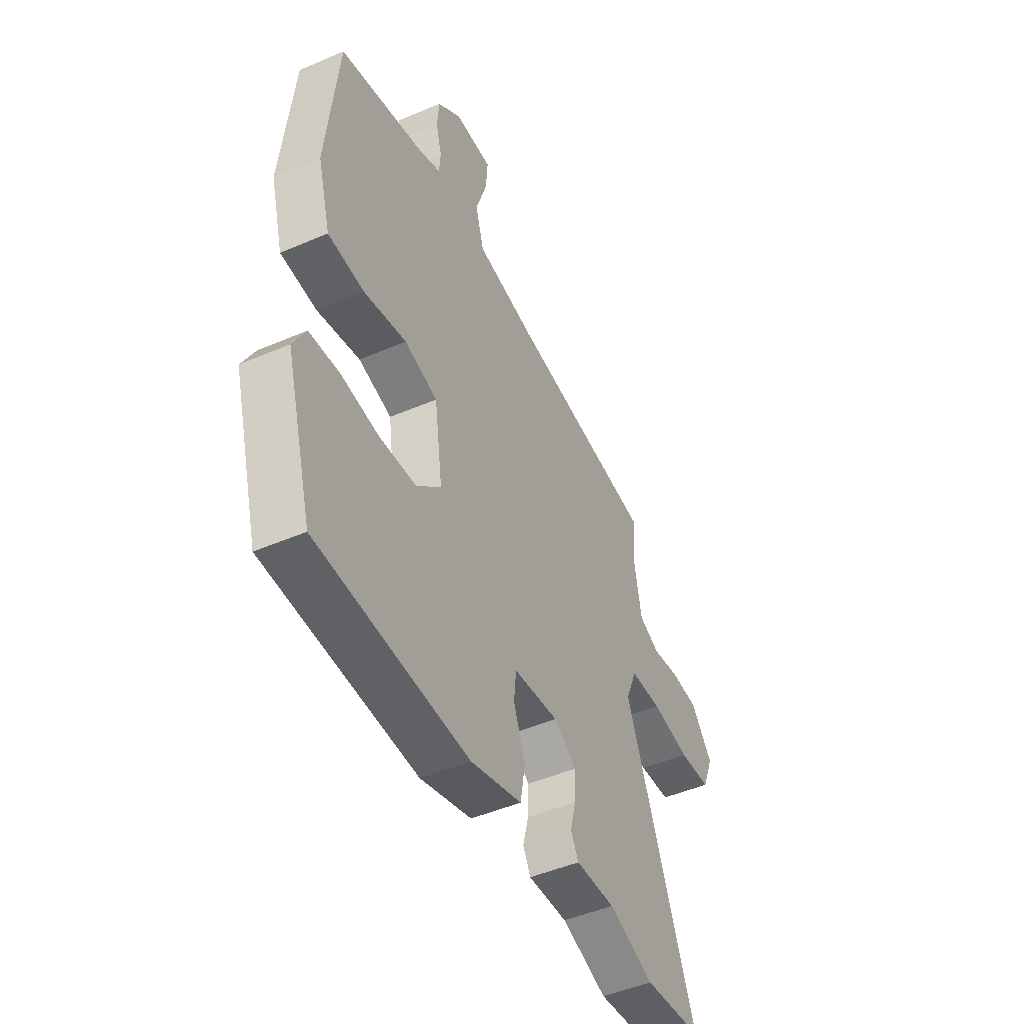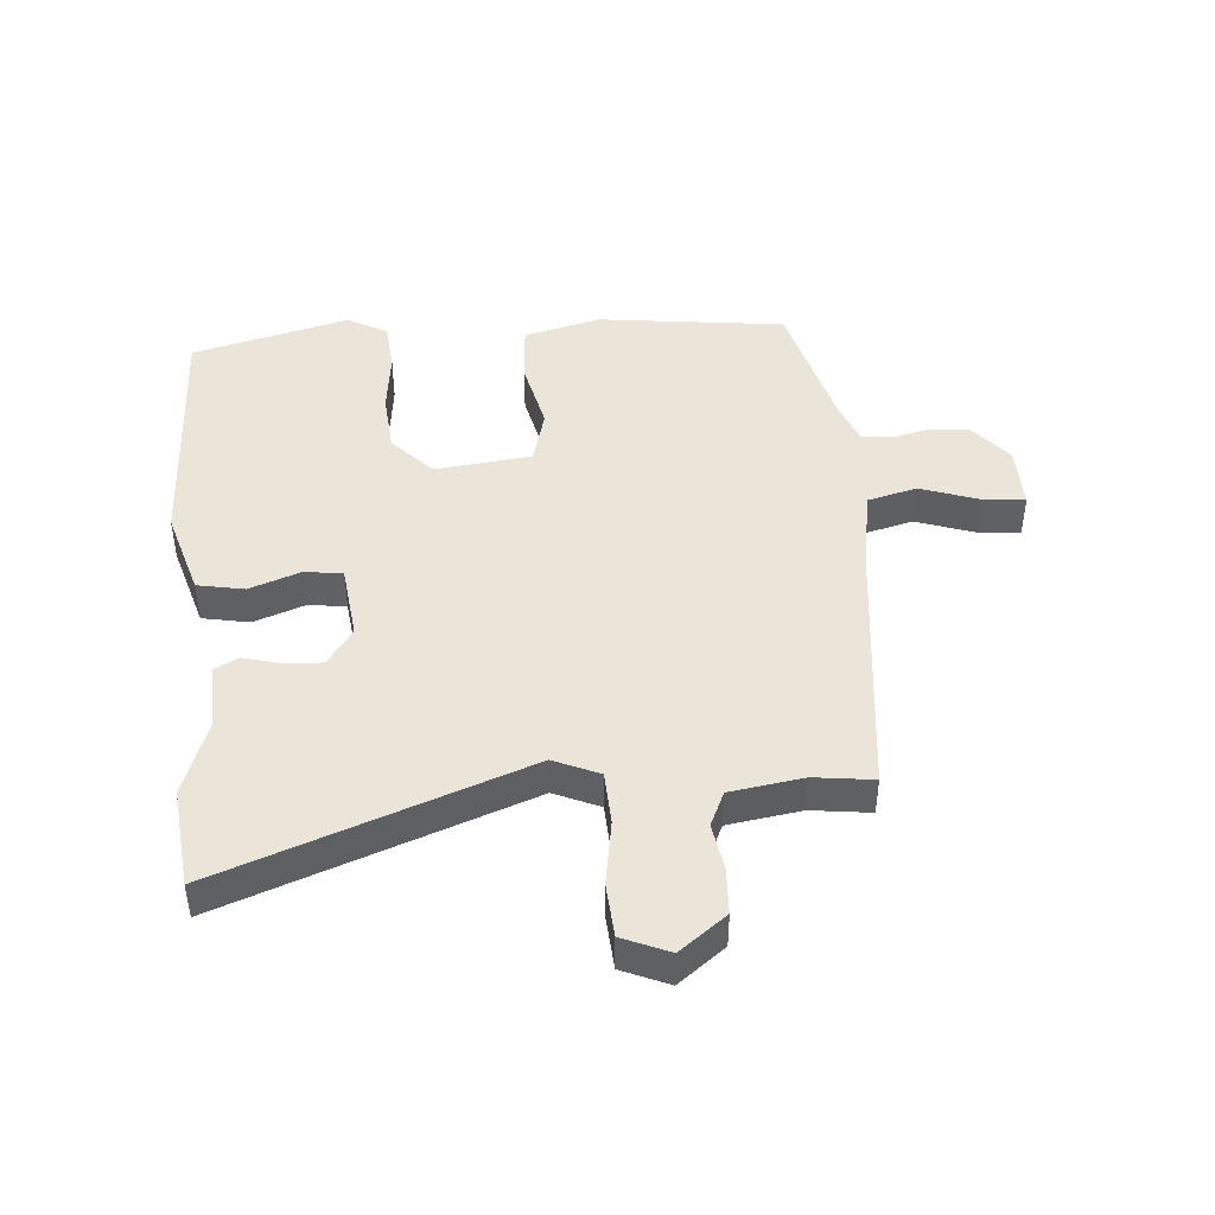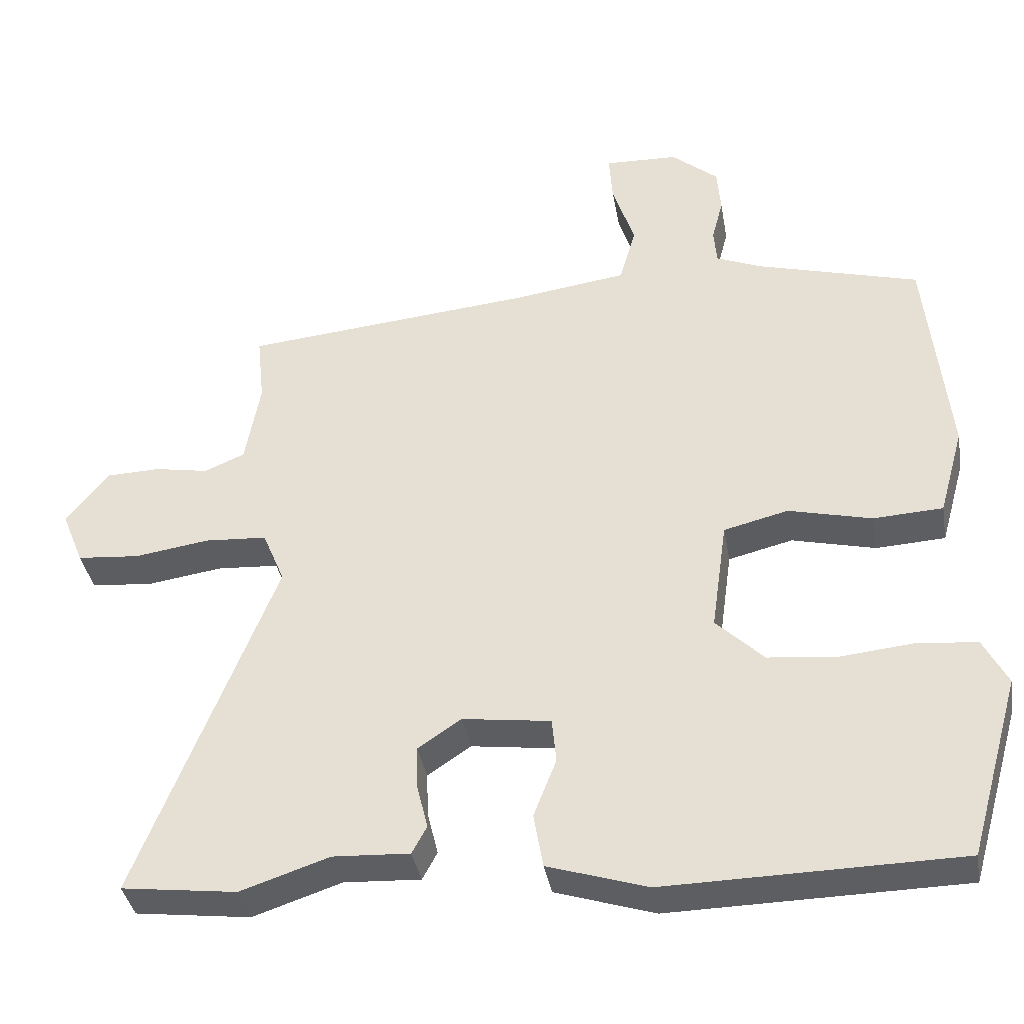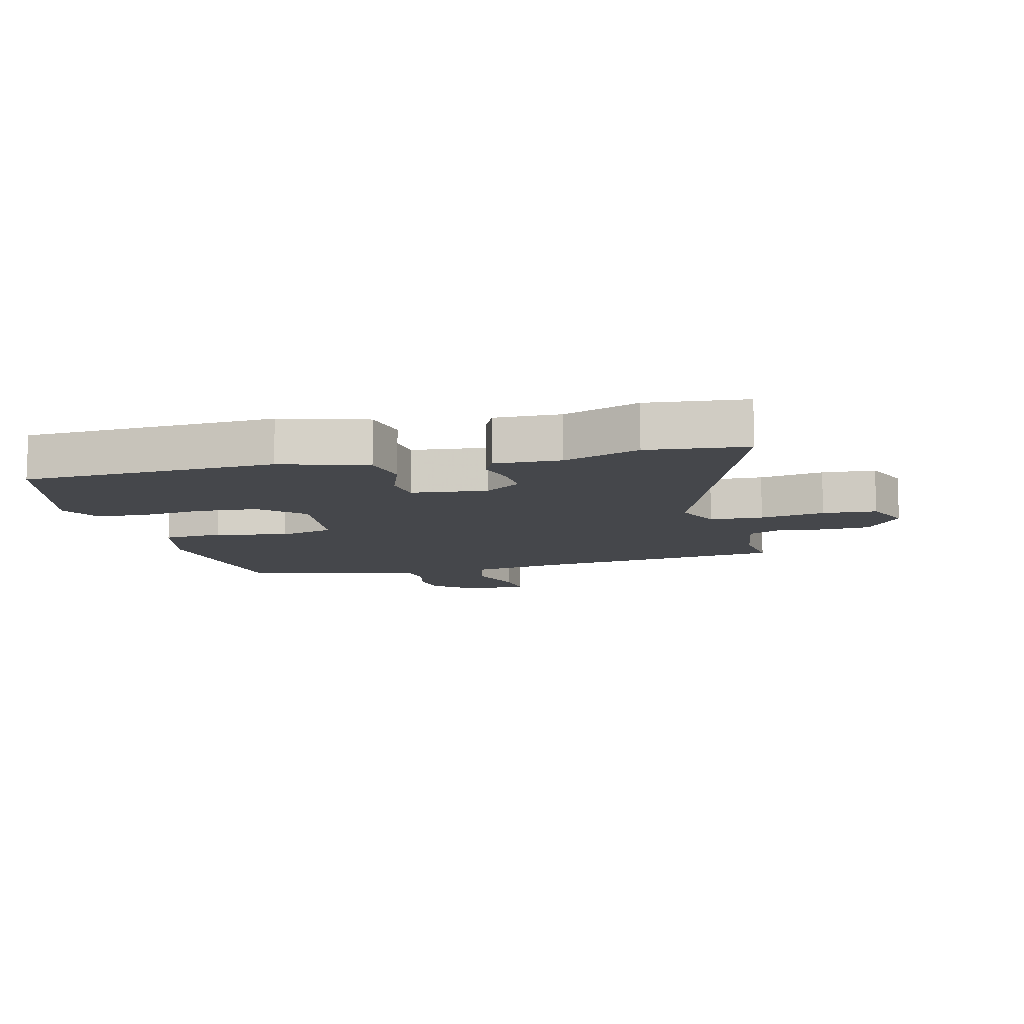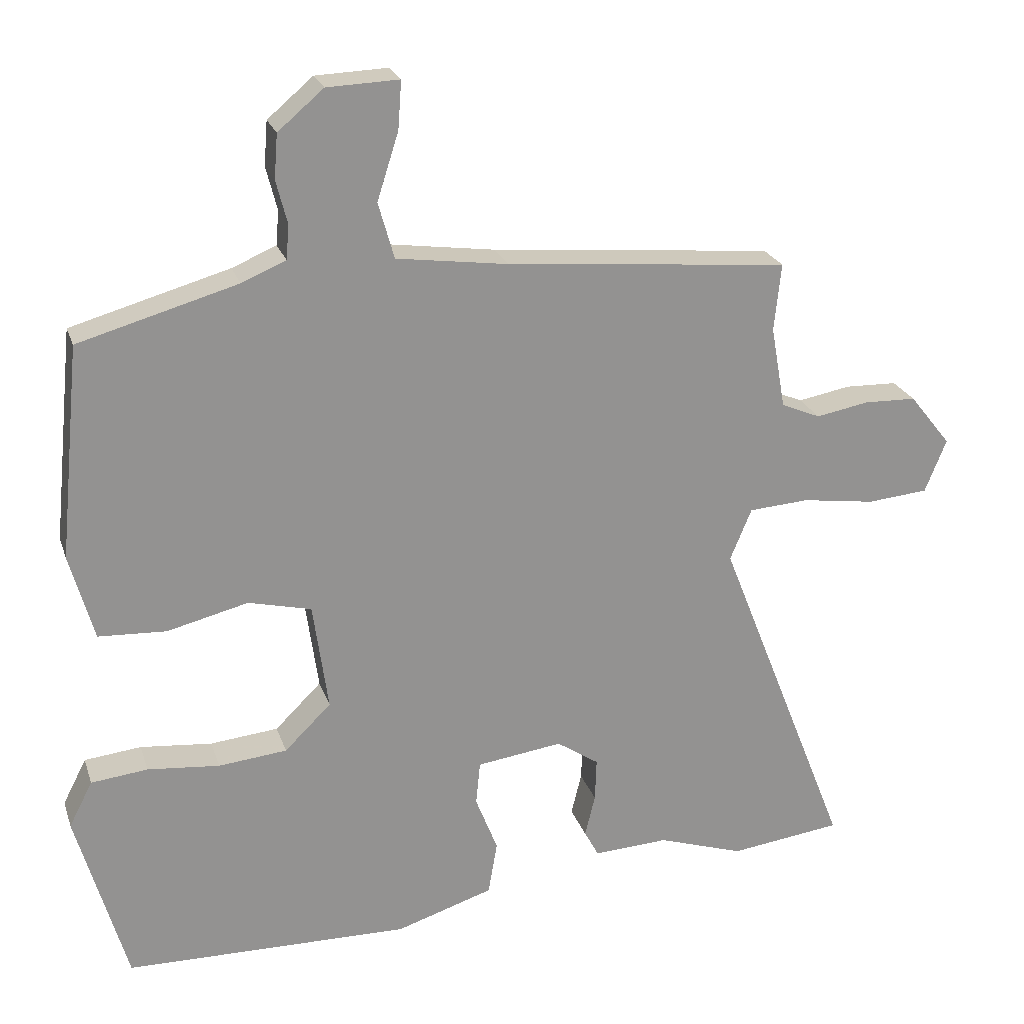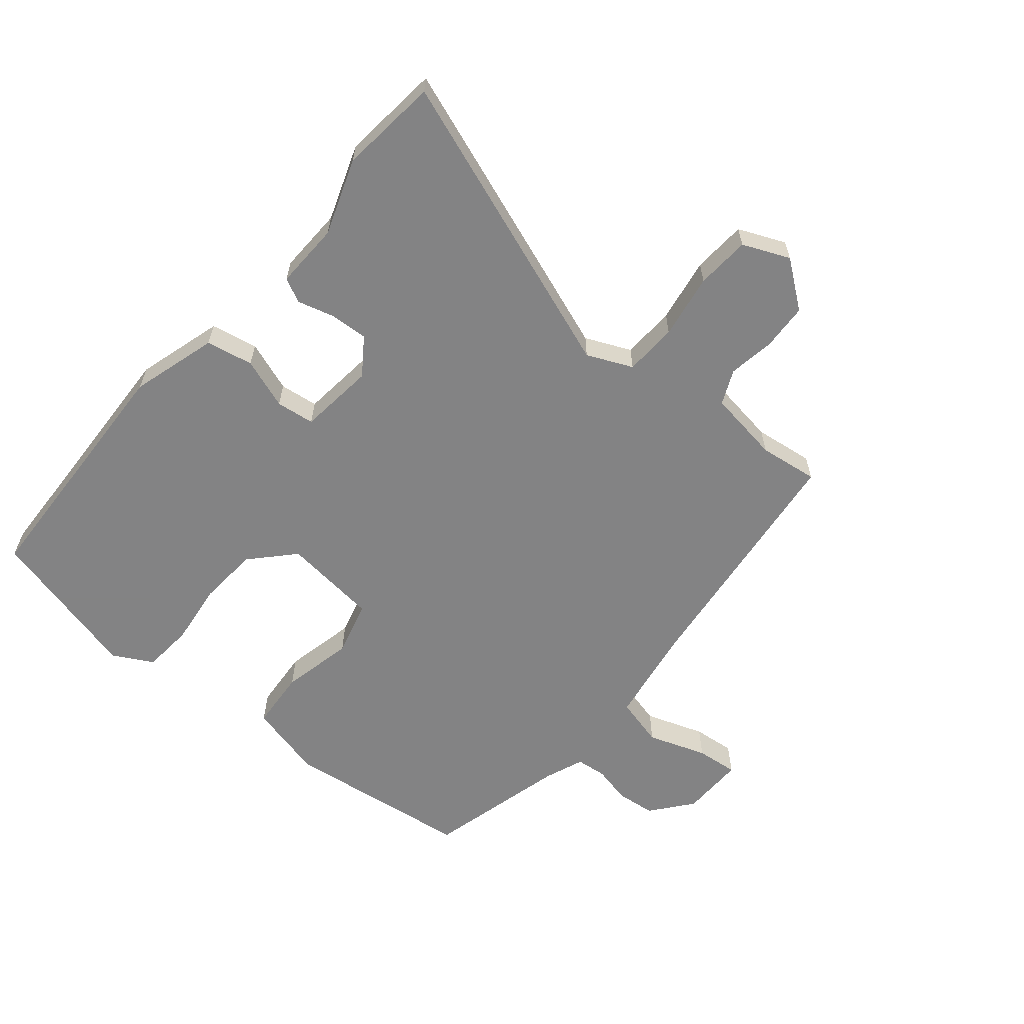
<metadata>
{"format":"obj","ext":"obj","renderer":"f3d","projection":"perspective","resolution":1024,"background":"white","views":[{"elev":-48.1,"azim":115.7,"up":"+Z"},{"elev":44.8,"azim":-93.3,"up":"+Y"},{"elev":-37.8,"azim":9.9,"up":"+Z"},{"elev":-10.4,"azim":-164.6,"up":"+Y"},{"elev":23.2,"azim":163.8,"up":"+Z"},{"elev":-61.1,"azim":-128.4,"up":"+Y"}]}
</metadata>
<code>
v 0.464 0.07 -0.54
v 0.051 0.07 -0.546
v -0.089 0.07 -0.501
v -0.102 0.07 -0.424
v -0.07 0.07 -0.342
v -0.076 0.07 -0.279
v -0.2 0.07 -0.262
v -0.261 0.07 -0.303
v -0.259 0.07 -0.365
v -0.244 0.07 -0.426
v -0.265 0.07 -0.465
v -0.373 0.07 -0.459
v -0.498 0.07 -0.5
v -0.66 0.07 -0.479
v -0.467 0.07 0.012
v -0.498 0.07 0.087
v -0.585 0.07 0.093
v -0.691 0.07 0.078
v -0.779 0.07 0.086
v -0.81 0.07 0.163
v -0.75 0.07 0.238
v -0.674 0.07 0.24
v -0.598 0.07 0.226
v -0.541 0.07 0.25
v -0.52 0.07 0.369
v -0.53 0.07 0.466
v -0.121 0.07 0.503
v 0.04 0.07 0.525
v 0.063 0.07 0.606
v 0.032 0.07 0.703
v 0.027 0.07 0.772
v 0.131 0.07 0.768
v 0.197 0.07 0.712
v 0.202 0.07 0.648
v 0.186 0.07 0.586
v 0.19 0.07 0.536
v 0.254 0.07 0.509
v 0.483 0.07 0.444
v 0.514 0.07 0.136
v 0.479 0.07 0.011
v 0.381 0.07 0.006
v 0.264 0.07 0.035
v 0.173 0.07 0.013
v 0.151 0.07 -0.144
v 0.218 0.07 -0.21
v 0.317 0.07 -0.22
v 0.421 0.07 -0.21
v 0.503 0.07 -0.219
v 0.537 0.07 -0.285
v 0.464 0 -0.54
v 0.051 0 -0.546
v -0.089 0 -0.501
v -0.102 0 -0.424
v -0.07 0 -0.342
v -0.076 0 -0.279
v -0.2 0 -0.262
v -0.261 0 -0.303
v -0.259 0 -0.365
v -0.244 0 -0.426
v -0.265 0 -0.465
v -0.373 0 -0.459
v -0.498 0 -0.5
v -0.66 0 -0.479
v -0.467 0 0.012
v -0.498 0 0.087
v -0.585 0 0.093
v -0.691 0 0.078
v -0.779 0 0.086
v -0.81 0 0.163
v -0.75 0 0.238
v -0.674 0 0.24
v -0.598 0 0.226
v -0.541 0 0.25
v -0.52 0 0.369
v -0.53 0 0.466
v -0.121 0 0.503
v 0.04 0 0.525
v 0.063 0 0.606
v 0.032 0 0.703
v 0.027 0 0.772
v 0.131 0 0.768
v 0.197 0 0.712
v 0.202 0 0.648
v 0.186 0 0.586
v 0.19 0 0.536
v 0.254 0 0.509
v 0.483 0 0.444
v 0.514 0 0.136
v 0.479 0 0.011
v 0.381 0 0.006
v 0.264 0 0.035
v 0.173 0 0.013
v 0.151 0 -0.144
v 0.218 0 -0.21
v 0.317 0 -0.22
v 0.421 0 -0.21
v 0.503 0 -0.219
v 0.537 0 -0.285
f 3 4 5
f 2 3 5
f 1 2 5
f 49 1 5
f 48 49 5
f 47 48 5
f 46 47 5
f 45 46 5 6
f 44 45 6 7
f 43 44 7
f 40 41 42
f 39 40 42
f 38 39 42
f 37 38 42
f 36 37 42 43
f 43 7 8
f 36 43 8
f 35 36 8
f 33 34 35
f 32 33 35
f 31 32 35
f 30 31 35
f 29 30 35
f 28 29 35
f 25 26 27
f 24 25 27 28
f 21 22 23
f 20 21 23
f 19 20 23
f 18 19 23
f 17 18 23
f 16 17 23 24
f 28 35 8
f 24 28 8
f 16 24 8
f 15 16 8
f 9 10 11 12
f 13 14 15
f 12 13 15
f 9 12 15
f 8 9 15
f 54 53 52
f 54 52 51
f 54 51 50
f 54 50 98
f 54 98 97
f 54 97 96
f 54 96 95
f 55 54 95 94
f 56 55 94 93
f 56 93 92
f 91 90 89
f 91 89 88
f 91 88 87
f 91 87 86
f 92 91 86 85
f 57 56 92
f 57 92 85
f 57 85 84
f 84 83 82
f 84 82 81
f 84 81 80
f 84 80 79
f 84 79 78
f 84 78 77
f 76 75 74
f 77 76 74 73
f 72 71 70
f 72 70 69
f 72 69 68
f 72 68 67
f 72 67 66
f 73 72 66 65
f 57 84 77
f 57 77 73
f 57 73 65
f 57 65 64
f 61 60 59 58
f 64 63 62
f 64 62 61
f 64 61 58
f 64 58 57
f 1 50 51 2
f 2 51 52 3
f 3 52 53 4
f 4 53 54 5
f 5 54 55 6
f 6 55 56 7
f 7 56 57 8
f 8 57 58 9
f 9 58 59 10
f 10 59 60 11
f 11 60 61 12
f 12 61 62 13
f 13 62 63 14
f 14 63 64 15
f 15 64 65 16
f 16 65 66 17
f 17 66 67 18
f 18 67 68 19
f 19 68 69 20
f 20 69 70 21
f 21 70 71 22
f 22 71 72 23
f 23 72 73 24
f 24 73 74 25
f 25 74 75 26
f 26 75 76 27
f 27 76 77 28
f 28 77 78 29
f 29 78 79 30
f 30 79 80 31
f 31 80 81 32
f 32 81 82 33
f 33 82 83 34
f 34 83 84 35
f 35 84 85 36
f 36 85 86 37
f 37 86 87 38
f 38 87 88 39
f 39 88 89 40
f 40 89 90 41
f 41 90 91 42
f 42 91 92 43
f 43 92 93 44
f 44 93 94 45
f 45 94 95 46
f 46 95 96 47
f 47 96 97 48
f 48 97 98 49
f 49 98 50 1

</code>
